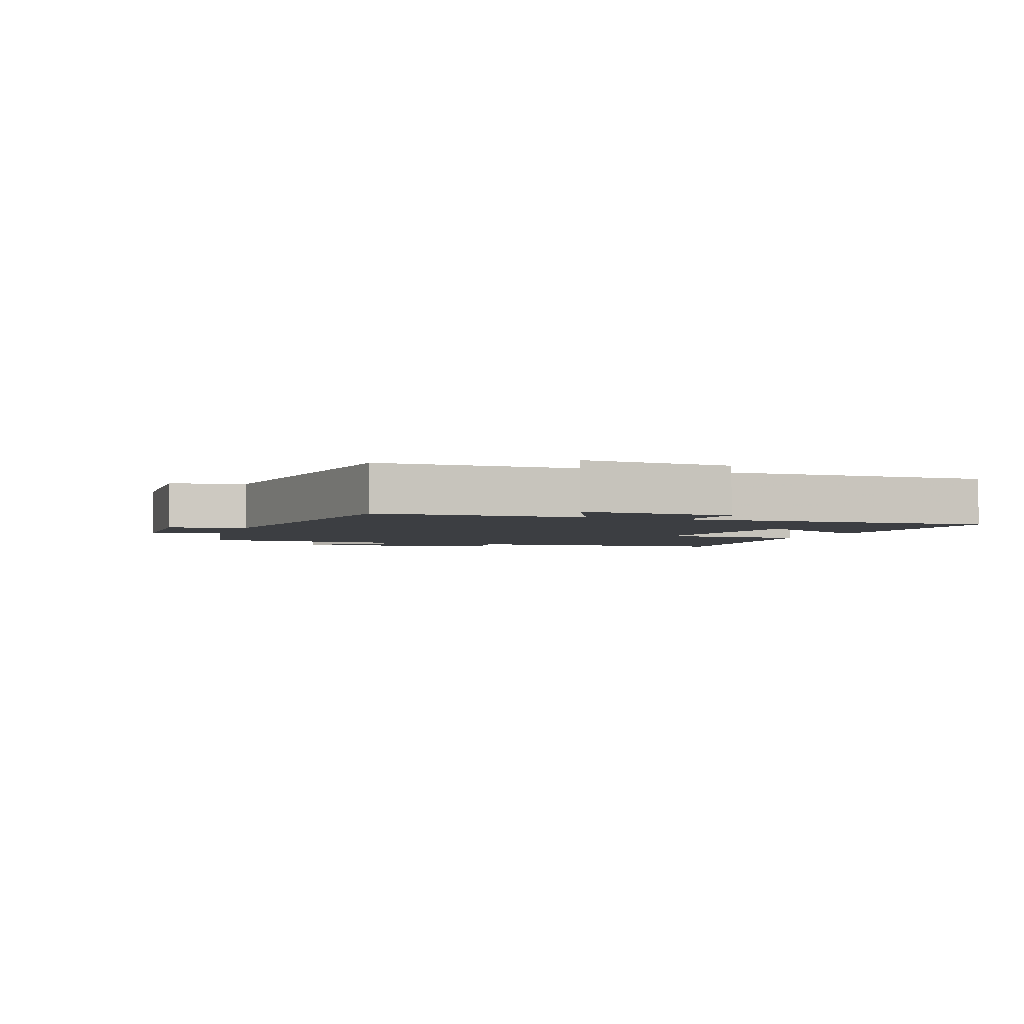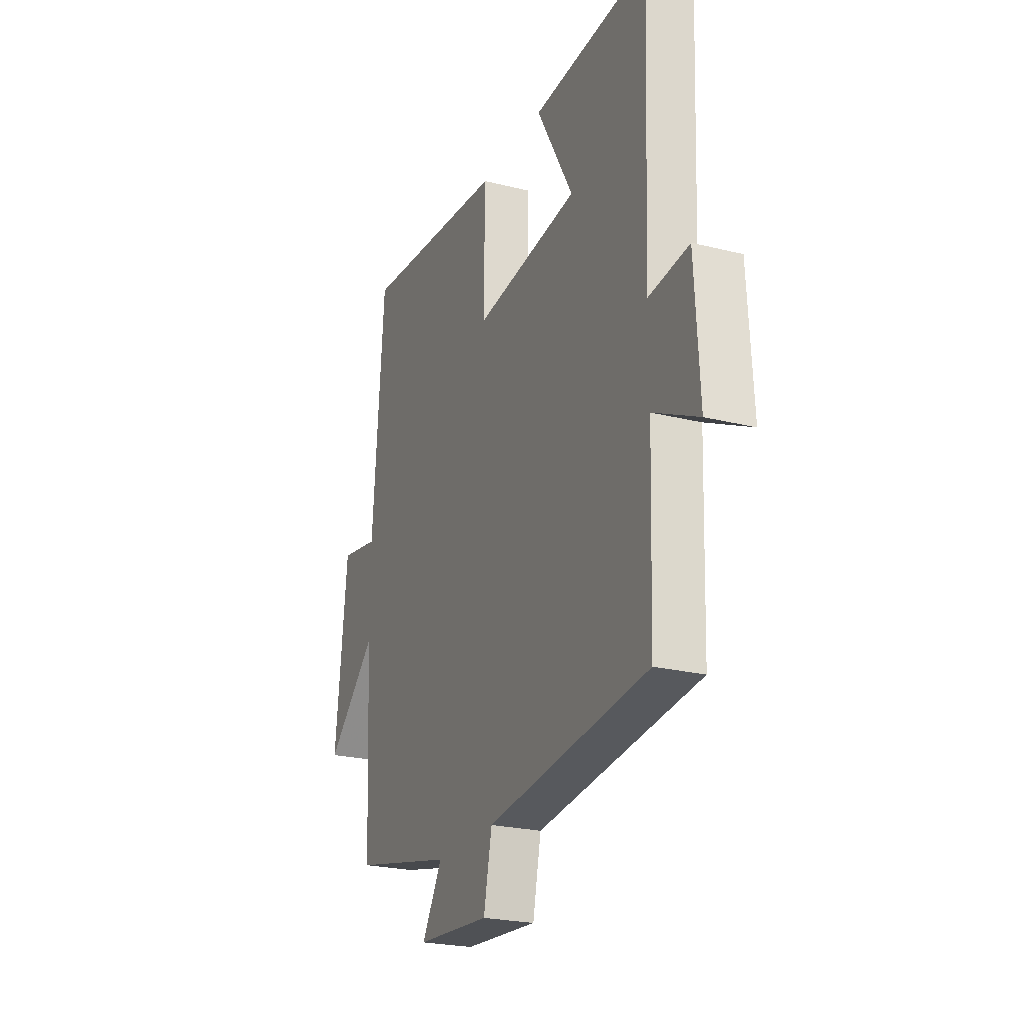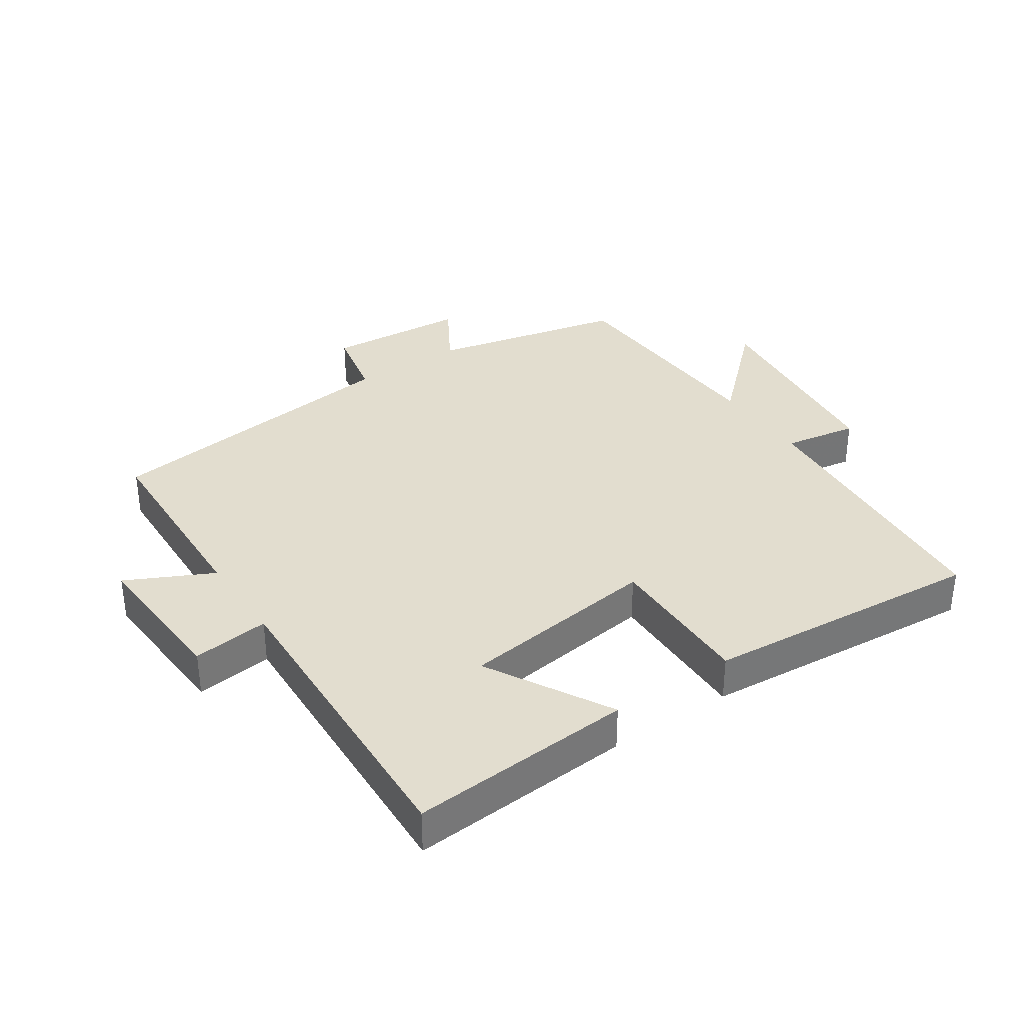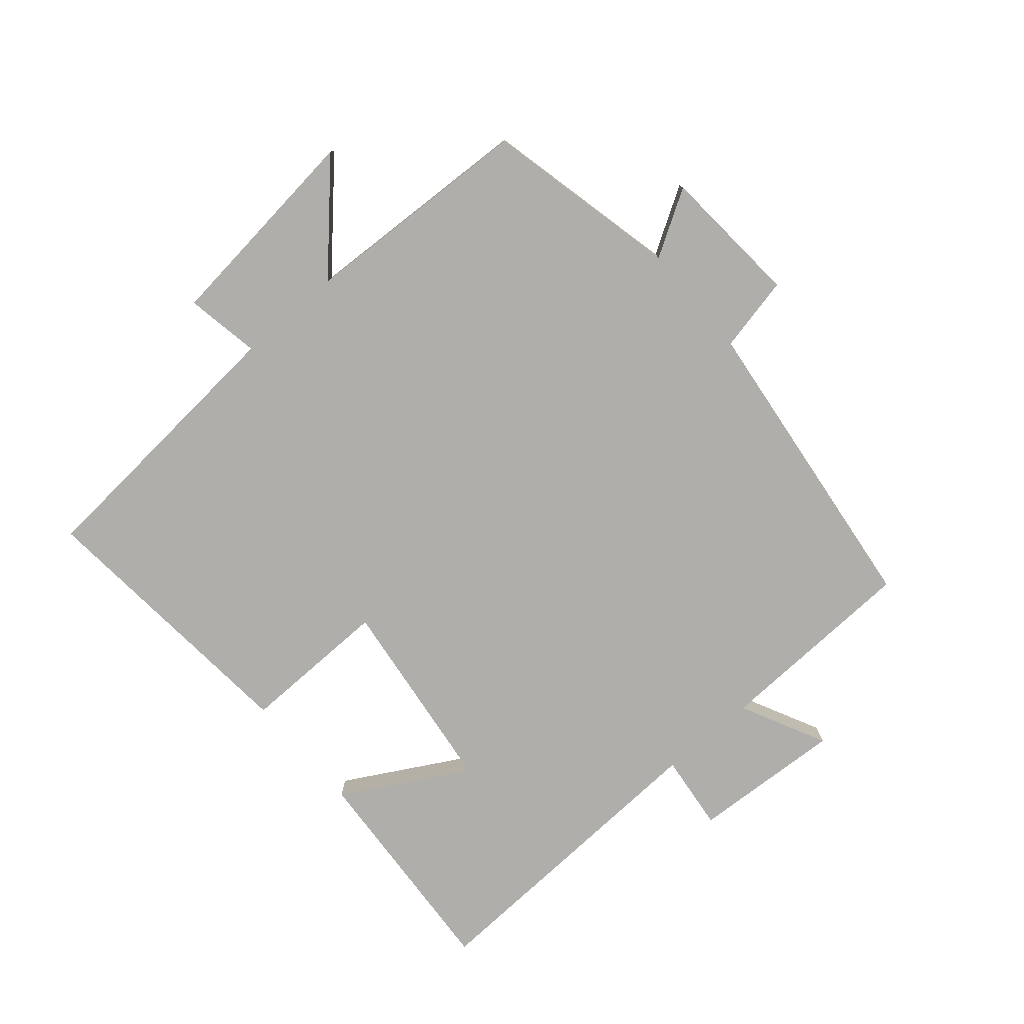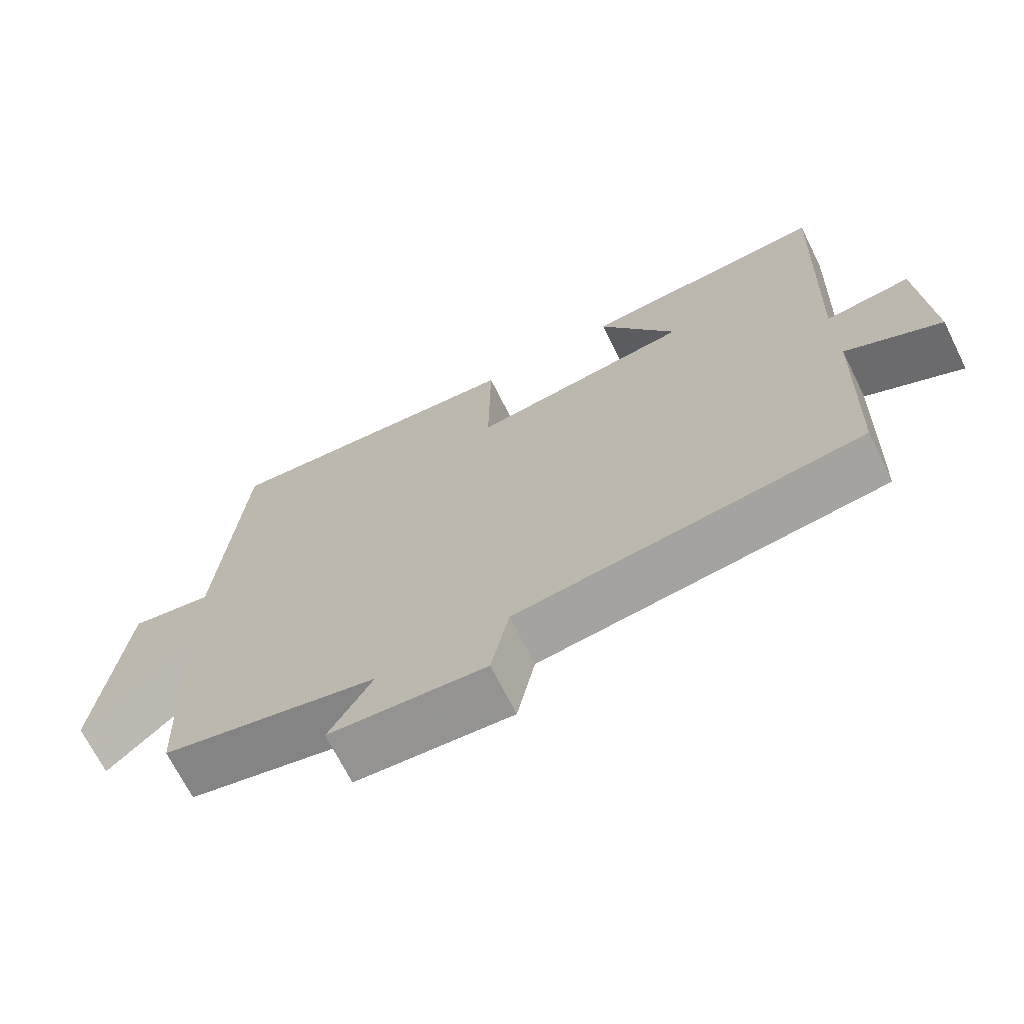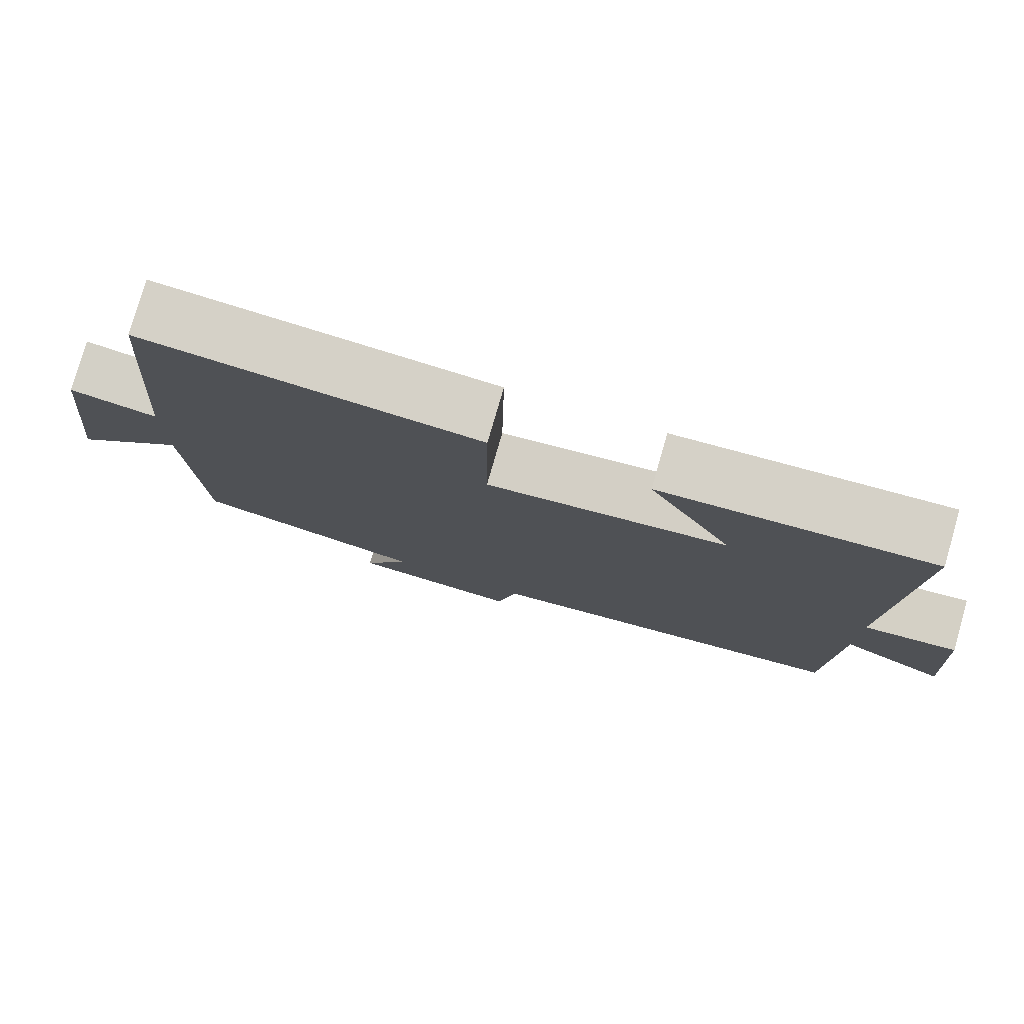
<metadata>
{"format":"obj","ext":"obj","renderer":"f3d","projection":"perspective","resolution":1024,"background":"white","views":[{"elev":-3.1,"azim":-110.9,"up":"+Y"},{"elev":-23.6,"azim":-112.9,"up":"+Z"},{"elev":35.0,"azim":-34.0,"up":"+Y"},{"elev":-77.9,"azim":130.7,"up":"+Y"},{"elev":-69.3,"azim":-153.5,"up":"+Z"},{"elev":78.4,"azim":-163.9,"up":"+Z"}]}
</metadata>
<code>
v -0.52 0.07 0.524
v -0.171 0.07 0.5
v -0.28 0.07 0.306
v 0.032 0.07 0.266
v 0.029 0.07 0.5
v 0.466 0.07 0.537
v 0.5 0.07 0.1
v 0.616 0.07 0.12
v 0.652 0.07 -0.21
v 0.5 0.07 -0.068
v 0.483 0.07 -0.432
v 0.179 0.07 -0.5
v 0.24 0.07 -0.602
v 0.02 0.07 -0.618
v -0.005 0.07 -0.5
v -0.489 0.07 -0.441
v -0.5 0.07 -0.121
v -0.634 0.07 -0.187
v -0.62 0.07 0.049
v -0.5 0.07 0.035
v -0.52 0 0.524
v -0.171 0 0.5
v -0.28 0 0.306
v 0.032 0 0.266
v 0.029 0 0.5
v 0.466 0 0.537
v 0.5 0 0.1
v 0.616 0 0.12
v 0.652 0 -0.21
v 0.5 0 -0.068
v 0.483 0 -0.432
v 0.179 0 -0.5
v 0.24 0 -0.602
v 0.02 0 -0.618
v -0.005 0 -0.5
v -0.489 0 -0.441
v -0.5 0 -0.121
v -0.634 0 -0.187
v -0.62 0 0.049
v -0.5 0 0.035
f 17 18 19 20
f 15 16 17 20
f 15 20 1
f 12 13 14 15
f 10 11 12 15
f 7 8 9 10
f 4 5 6 7
f 3 4 7 10
f 1 2 3
f 15 1 3
f 3 10 15
f 40 39 38 37
f 40 37 36 35
f 21 40 35
f 35 34 33 32
f 35 32 31 30
f 30 29 28 27
f 27 26 25 24
f 30 27 24 23
f 23 22 21
f 23 21 35
f 35 30 23
f 1 21 22 2
f 2 22 23 3
f 3 23 24 4
f 4 24 25 5
f 5 25 26 6
f 6 26 27 7
f 7 27 28 8
f 8 28 29 9
f 9 29 30 10
f 10 30 31 11
f 11 31 32 12
f 12 32 33 13
f 13 33 34 14
f 14 34 35 15
f 15 35 36 16
f 16 36 37 17
f 17 37 38 18
f 18 38 39 19
f 19 39 40 20
f 20 40 21 1

</code>
